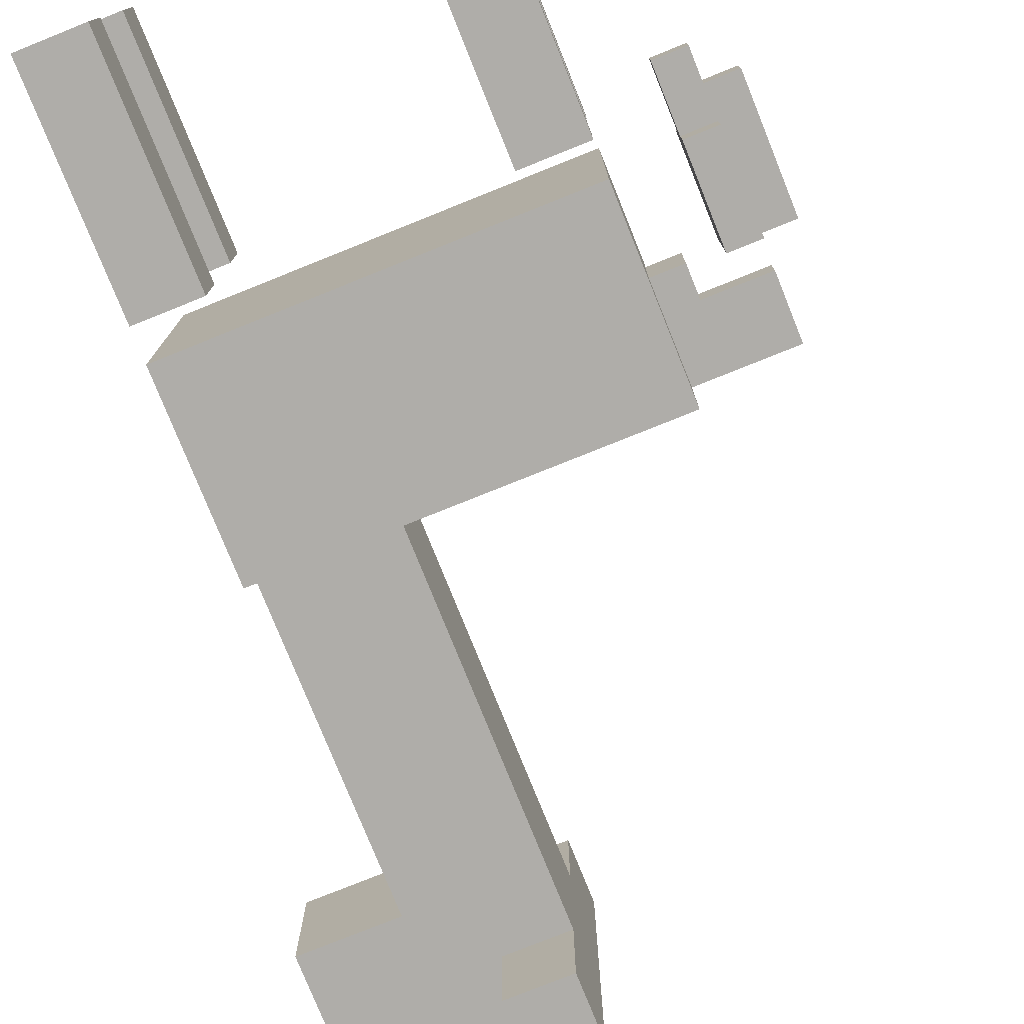
<metadata>
{"format":"obj","ext":"obj","renderer":"f3d","projection":"perspective","resolution":1024,"background":"white","views":[{"elev":-77.4,"azim":21.9,"up":"+Z"}]}
</metadata>
<code>
g jiraf_sep
v -10.5 24 2.5
v -10.5 24 -1.5
v -10.5 28 2.5
v -10.5 28 -1.5
v -7.5 0 4.5
v -7.5 0 2.5
v -7.5 0 -1.5
v -7.5 0 -3.5
v -7.5 1 4.5
v -7.5 1 2.5
v -7.5 1 -1.5
v -7.5 1 -3.5
v -7.5 5 -2.5
v -7.5 5 -3.5
v -7.5 7 4.5
v -7.5 7 2.5
v -7.5 7 -1.5
v -7.5 7 -2.5
v -7.5 7 -3.5
v -7.5 8 4.5
v -7.5 8 2.5
v -7.5 8 -1.5
v -7.5 8 -3.5
v -7.5 9 1.5
v -7.5 9 -1.5
v -7.5 10 4.5
v -7.5 10 3.5
v -7.5 12 1.5
v -7.5 12 -1.5
v -7.5 13 4.5
v -7.5 13 3.5
v -7.5 14 4.5
v -7.5 14 2.5
v -7.5 14 0.5
v -7.5 14 -1.5
v -7.5 14 -3.5
v -7.5 15 2.5
v -7.5 15 1.5
v -7.5 17 0.5
v -7.5 17 -1.5
v -7.5 18 2.5
v -7.5 18 1.5
v -7.5 19 0.5
v -7.5 19 -1.5
v -7.5 22 0.5
v -7.5 22 -1.5
v -7.5 24 2.5
v -7.5 24 -1.5
v -5.5 26 5.5
v -5.5 26 4.5
v -5.5 26 2.5
v -5.5 26 -1.5
v -5.5 26 -3.5
v -5.5 26 -4.5
v -5.5 27 2.5
v -5.5 27 -1.5
v -5.5 28 5.5
v -5.5 28 4.5
v -5.5 28 2.5
v -5.5 28 1.5
v -5.5 28 -0.5
v -5.5 28 -1.5
v -5.5 28 -3.5
v -5.5 28 -4.5
v -5.5 31 2.5
v -5.5 31 1.5
v -5.5 31 -0.5
v -5.5 31 -1.5
v -2.5 9 1.5
v -2.5 9 -1.5
v -2.5 12 1.5
v -2.5 12 -1.5
v -0.5 11 2.5
v -0.5 11 1.5
v -0.5 12 2.5
v -0.5 12 1.5
v 2.5 0 4.5
v 2.5 0 2.5
v 2.5 0 -1.5
v 2.5 0 -3.5
v 2.5 1 4.5
v 2.5 1 2.5
v 2.5 1 -1.5
v 2.5 1 -3.5
v 2.5 7 4.5
v 2.5 7 2.5
v 2.5 7 -1.5
v 2.5 7 -3.5
v 3.5 9 2.5
v 3.5 9 -1.5
v 3.5 9 -2.5
v 3.5 11 2.5
v 3.5 11 1.5
v 3.5 13 1.5
v 3.5 13 -1.5
v 3.5 13 -2.5
v 6.5 6 0.5
v 6.5 6 -0.5
v 6.5 8 1.5
v 6.5 8 0.5
v 6.5 8 -0.5
v 6.5 8 -1.5
v 6.5 11 1.5
v 6.5 11 -1.5
v -5.5 0 4.5
v -5.5 0 2.5
v -5.5 0 -1.5
v -5.5 0 -3.5
v -5.5 1 4.5
v -5.5 1 2.5
v -5.5 1 -1.5
v -5.5 1 -3.5
v -5.5 7 4.5
v -5.5 7 2.5
v -5.5 7 -1.5
v -5.5 7 -3.5
v -4.5 28 2.5
v -4.5 28 1.5
v -4.5 28 -0.5
v -4.5 28 -1.5
v -4.5 31 2.5
v -4.5 31 1.5
v -4.5 31 -0.5
v -4.5 31 -1.5
v -3.5 9 2.5
v -3.5 9 -1.5
v -3.5 12 2.5
v -3.5 12 -1.5
v -3.5 14 2.5
v -3.5 14 -1.5
v -3.5 17 0.5
v -3.5 17 -1.5
v -3.5 19 0.5
v -3.5 19 -1.5
v -3.5 20 2.5
v -3.5 20 0.5
v -3.5 22 2.5
v -3.5 22 0.5
v -3.5 23 -0.5
v -3.5 23 -1.5
v -3.5 25 -0.5
v -3.5 25 -1.5
v -3.5 26 5.5
v -3.5 26 4.5
v -3.5 26 2.5
v -3.5 26 -1.5
v -3.5 26 -3.5
v -3.5 26 -4.5
v -3.5 28 5.5
v -3.5 28 4.5
v -3.5 28 -3.5
v -3.5 28 -4.5
v -1.5 9 1.5
v -1.5 9 -2.5
v -1.5 12 1.5
v -1.5 13 1.5
v -1.5 13 0.5
v -1.5 13 -2.5
v 4.5 0 4.5
v 4.5 0 2.5
v 4.5 0 -1.5
v 4.5 0 -3.5
v 4.5 1 4.5
v 4.5 1 2.5
v 4.5 1 -1.5
v 4.5 1 -3.5
v 4.5 7 4.5
v 4.5 7 2.5
v 4.5 7 -1.5
v 4.5 7 -3.5
v 4.5 8 4.5
v 4.5 8 2.5
v 4.5 8 -1.5
v 4.5 8 -3.5
v 4.5 9 2.5
v 4.5 9 -1.5
v 4.5 9 -2.5
v 4.5 9 -3.5
v 4.5 11 1.5
v 4.5 11 -0.5
v 4.5 11 -2.5
v 4.5 11 -3.5
v 4.5 13 3.5
v 4.5 13 1.5
v 4.5 14 4.5
v 4.5 14 3.5
v 4.5 14 1.5
v 4.5 14 -0.5
v 4.5 14 -3.5
v 5.5 11 1.5
v 5.5 11 -0.5
v 5.5 12 0.5
v 5.5 12 -0.5
v 5.5 13 1.5
v 5.5 13 0.5
v 6.5 13 1.5
v 6.5 13 0.5
v 6.5 14 1.5
v 6.5 14 0.5
v 7.5 6 0.5
v 7.5 6 -0.5
v 7.5 7 0.5
v 7.5 7 -0.5
v 7.5 8 1.5
v 7.5 8 0.5
v 7.5 8 -0.5
v 7.5 8 -1.5
v 7.5 11 1.5
v 7.5 11 0.5
v 7.5 11 -0.5
v 7.5 11 -1.5
v 7.5 12 0.5
v 7.5 12 -0.5
v 7.5 14 0.5
v 7.5 14 -0.5
v 8.5 7 0.5
v 8.5 7 -0.5
v 8.5 11 0.5
v 8.5 11 -0.5
v -5.5 26 5.5
v -5.5 28 5.5
v -3.5 26 5.5
v -3.5 28 5.5
v -7.5 0 4.5
v -7.5 1 4.5
v -7.5 7 4.5
v -7.5 8 4.5
v -7.5 10 4.5
v -7.5 13 4.5
v -7.5 14 4.5
v -5.5 0 4.5
v -5.5 1 4.5
v -5.5 7 4.5
v -5.5 8 4.5
v -5.5 9 4.5
v -5.5 10 4.5
v -5.5 13 4.5
v -3.5 8 4.5
v -3.5 9 4.5
v -3.5 11 4.5
v -0.5 8 4.5
v -0.5 9 4.5
v -0.5 11 4.5
v 0.5 11 4.5
v 0.5 13 4.5
v 2.5 0 4.5
v 2.5 1 4.5
v 2.5 7 4.5
v 2.5 8 4.5
v 2.5 9 4.5
v 2.5 11 4.5
v 2.5 13 4.5
v 4.5 0 4.5
v 4.5 1 4.5
v 4.5 7 4.5
v 4.5 8 4.5
v 4.5 14 4.5
v -10.5 24 2.5
v -10.5 28 2.5
v -7.5 14 2.5
v -7.5 15 2.5
v -7.5 18 2.5
v -7.5 24 2.5
v -7.5 25 2.5
v -7.5 27 2.5
v -7.5 28 2.5
v -6.5 14 2.5
v -6.5 15 2.5
v -6.5 18 2.5
v -6.5 23 2.5
v -6.5 25 2.5
v -6.5 26 2.5
v -6.5 27 2.5
v -5.5 15 2.5
v -5.5 18 2.5
v -5.5 25 2.5
v -5.5 26 2.5
v -5.5 27 2.5
v -5.5 28 2.5
v -5.5 31 2.5
v -4.5 20 2.5
v -4.5 22 2.5
v -4.5 23 2.5
v -4.5 25 2.5
v -4.5 28 2.5
v -4.5 31 2.5
v -3.5 14 2.5
v -3.5 20 2.5
v -3.5 22 2.5
v -3.5 26 2.5
v -2.5 9 1.5
v -2.5 12 1.5
v -1.5 9 1.5
v -1.5 12 1.5
v 4.5 11 1.5
v 4.5 13 1.5
v 4.5 14 1.5
v 5.5 11 1.5
v 5.5 13 1.5
v 6.5 8 1.5
v 6.5 11 1.5
v 6.5 13 1.5
v 6.5 14 1.5
v 7.5 8 1.5
v 7.5 11 1.5
v 5.5 12 0.5
v 5.5 13 0.5
v 6.5 6 0.5
v 6.5 8 0.5
v 6.5 13 0.5
v 6.5 14 0.5
v 7.5 6 0.5
v 7.5 7 0.5
v 7.5 8 0.5
v 7.5 11 0.5
v 7.5 12 0.5
v 7.5 14 0.5
v 8.5 7 0.5
v 8.5 11 0.5
v -5.5 28 -0.5
v -5.5 31 -0.5
v -4.5 28 -0.5
v -4.5 31 -0.5
v -7.5 0 -1.5
v -7.5 1 -1.5
v -7.5 7 -1.5
v -5.5 0 -1.5
v -5.5 1 -1.5
v -5.5 7 -1.5
v -3.5 9 -1.5
v -3.5 12 -1.5
v -2.5 9 -1.5
v -2.5 12 -1.5
v 2.5 0 -1.5
v 2.5 1 -1.5
v 2.5 7 -1.5
v 4.5 0 -1.5
v 4.5 1 -1.5
v 4.5 7 -1.5
v -1.5 9 -2.5
v -1.5 13 -2.5
v 0.5 13 -2.5
v 2.5 9 -2.5
v 3.5 9 -2.5
v 3.5 13 -2.5
v -7.5 0 2.5
v -7.5 1 2.5
v -7.5 7 2.5
v -5.5 0 2.5
v -5.5 1 2.5
v -5.5 7 2.5
v -3.5 9 2.5
v -3.5 12 2.5
v -0.5 11 2.5
v -0.5 12 2.5
v 2.5 0 2.5
v 2.5 1 2.5
v 2.5 7 2.5
v 3.5 9 2.5
v 3.5 11 2.5
v 4.5 0 2.5
v 4.5 1 2.5
v 4.5 7 2.5
v -5.5 28 1.5
v -5.5 31 1.5
v -4.5 28 1.5
v -4.5 31 1.5
v -1.5 12 1.5
v -1.5 13 1.5
v -0.5 11 1.5
v -0.5 12 1.5
v 0.5 13 1.5
v 3.5 11 1.5
v 3.5 13 1.5
v 4.5 11 -0.5
v 4.5 14 -0.5
v 5.5 11 -0.5
v 5.5 12 -0.5
v 6.5 6 -0.5
v 6.5 8 -0.5
v 7.5 6 -0.5
v 7.5 7 -0.5
v 7.5 8 -0.5
v 7.5 11 -0.5
v 7.5 12 -0.5
v 7.5 14 -0.5
v 8.5 7 -0.5
v 8.5 11 -0.5
v -10.5 24 -1.5
v -10.5 28 -1.5
v -7.5 14 -1.5
v -7.5 17 -1.5
v -7.5 19 -1.5
v -7.5 22 -1.5
v -7.5 24 -1.5
v -7.5 25 -1.5
v -7.5 27 -1.5
v -7.5 28 -1.5
v -6.5 14 -1.5
v -6.5 17 -1.5
v -6.5 19 -1.5
v -6.5 22 -1.5
v -6.5 25 -1.5
v -6.5 26 -1.5
v -6.5 27 -1.5
v -5.5 25 -1.5
v -5.5 26 -1.5
v -5.5 27 -1.5
v -5.5 28 -1.5
v -5.5 31 -1.5
v -4.5 17 -1.5
v -4.5 19 -1.5
v -4.5 23 -1.5
v -4.5 25 -1.5
v -4.5 28 -1.5
v -4.5 31 -1.5
v -3.5 14 -1.5
v -3.5 17 -1.5
v -3.5 19 -1.5
v -3.5 23 -1.5
v -3.5 25 -1.5
v -3.5 26 -1.5
v 6.5 8 -1.5
v 6.5 11 -1.5
v 7.5 8 -1.5
v 7.5 11 -1.5
v -7.5 0 -3.5
v -7.5 1 -3.5
v -7.5 5 -3.5
v -7.5 7 -3.5
v -7.5 8 -3.5
v -7.5 14 -3.5
v -6.5 5 -3.5
v -6.5 7 -3.5
v -5.5 0 -3.5
v -5.5 1 -3.5
v -5.5 7 -3.5
v -5.5 8 -3.5
v -5.5 9 -3.5
v -4.5 10 -3.5
v -4.5 13 -3.5
v -1.5 10 -3.5
v -1.5 13 -3.5
v 0.5 13 -3.5
v 0.5 14 -3.5
v 2.5 0 -3.5
v 2.5 1 -3.5
v 2.5 7 -3.5
v 2.5 8 -3.5
v 2.5 9 -3.5
v 3.5 9 -3.5
v 3.5 11 -3.5
v 3.5 13 -3.5
v 3.5 14 -3.5
v 4.5 0 -3.5
v 4.5 1 -3.5
v 4.5 7 -3.5
v 4.5 8 -3.5
v 4.5 9 -3.5
v 4.5 11 -3.5
v 4.5 14 -3.5
v -5.5 26 -4.5
v -5.5 28 -4.5
v -3.5 26 -4.5
v -3.5 28 -4.5
v -7.5 0 4.5
v -5.5 0 4.5
v 2.5 0 4.5
v 4.5 0 4.5
v -7.5 0 2.5
v -5.5 0 2.5
v 2.5 0 2.5
v 4.5 0 2.5
v -7.5 0 -1.5
v -5.5 0 -1.5
v 2.5 0 -1.5
v 4.5 0 -1.5
v -7.5 0 -3.5
v -5.5 0 -3.5
v 2.5 0 -3.5
v 4.5 0 -3.5
v 6.5 6 0.5
v 7.5 6 0.5
v 6.5 6 -0.5
v 7.5 6 -0.5
v 7.5 7 0.5
v 8.5 7 0.5
v 7.5 7 -0.5
v 8.5 7 -0.5
v -7.5 8 4.5
v -5.5 8 4.5
v -3.5 8 4.5
v -0.5 8 4.5
v 2.5 8 4.5
v 4.5 8 4.5
v -6.5 8 3.5
v -5.5 8 3.5
v -3.5 8 3.5
v -0.5 8 3.5
v 2.5 8 3.5
v 3.5 8 3.5
v -7.5 8 2.5
v -6.5 8 2.5
v -5.5 8 2.5
v 2.5 8 2.5
v 3.5 8 2.5
v 4.5 8 2.5
v 6.5 8 1.5
v 7.5 8 1.5
v 6.5 8 0.5
v 7.5 8 0.5
v 6.5 8 -0.5
v 7.5 8 -0.5
v -7.5 8 -1.5
v -6.5 8 -1.5
v -5.5 8 -1.5
v 2.5 8 -1.5
v 4.5 8 -1.5
v 6.5 8 -1.5
v 7.5 8 -1.5
v -6.5 8 -2.5
v -5.5 8 -2.5
v -7.5 8 -3.5
v -5.5 8 -3.5
v 2.5 8 -3.5
v 4.5 8 -3.5
v -0.5 11 2.5
v 3.5 11 2.5
v -0.5 11 1.5
v 3.5 11 1.5
v 4.5 11 1.5
v 5.5 11 1.5
v 4.5 11 -0.5
v 5.5 11 -0.5
v -3.5 12 2.5
v -0.5 12 2.5
v -2.5 12 1.5
v -1.5 12 1.5
v -0.5 12 1.5
v 5.5 12 0.5
v 7.5 12 0.5
v 5.5 12 -0.5
v 7.5 12 -0.5
v -3.5 12 -1.5
v -2.5 12 -1.5
v -1.5 13 1.5
v 0.5 13 1.5
v 3.5 13 1.5
v 5.5 13 1.5
v 6.5 13 1.5
v -1.5 13 0.5
v 0.5 13 0.5
v 5.5 13 0.5
v 6.5 13 0.5
v 0.5 13 -1.5
v 3.5 13 -1.5
v -1.5 13 -2.5
v 0.5 13 -2.5
v 3.5 13 -2.5
v -10.5 24 2.5
v -7.5 24 2.5
v -10.5 24 -1.5
v -7.5 24 -1.5
v -5.5 26 5.5
v -3.5 26 5.5
v -5.5 26 4.5
v -3.5 26 4.5
v -5.5 26 2.5
v -3.5 26 2.5
v -5.5 26 -1.5
v -3.5 26 -1.5
v -5.5 26 -3.5
v -3.5 26 -3.5
v -5.5 26 -4.5
v -3.5 26 -4.5
v -7.5 7 4.5
v -5.5 7 4.5
v 2.5 7 4.5
v 4.5 7 4.5
v -7.5 7 2.5
v -5.5 7 2.5
v 2.5 7 2.5
v 4.5 7 2.5
v -7.5 7 -1.5
v -5.5 7 -1.5
v 2.5 7 -1.5
v 4.5 7 -1.5
v -7.5 7 -2.5
v -6.5 7 -2.5
v -7.5 7 -3.5
v -6.5 7 -3.5
v -5.5 7 -3.5
v 2.5 7 -3.5
v 4.5 7 -3.5
v -3.5 9 2.5
v 3.5 9 2.5
v -2.5 9 1.5
v -1.5 9 1.5
v -3.5 9 -1.5
v -2.5 9 -1.5
v 2.5 9 -1.5
v 3.5 9 -1.5
v -1.5 9 -2.5
v 2.5 9 -2.5
v 3.5 9 -2.5
v 6.5 11 1.5
v 7.5 11 1.5
v 7.5 11 0.5
v 8.5 11 0.5
v 7.5 11 -0.5
v 8.5 11 -0.5
v 6.5 11 -1.5
v 7.5 11 -1.5
v -7.5 14 4.5
v 4.5 14 4.5
v -2.5 14 3.5
v 0.5 14 3.5
v 3.5 14 3.5
v 4.5 14 3.5
v -7.5 14 2.5
v -6.5 14 2.5
v -3.5 14 2.5
v 3.5 14 1.5
v 4.5 14 1.5
v 6.5 14 1.5
v -2.5 14 0.5
v 0.5 14 0.5
v 6.5 14 0.5
v 7.5 14 0.5
v 4.5 14 -0.5
v 7.5 14 -0.5
v -7.5 14 -1.5
v -6.5 14 -1.5
v -3.5 14 -1.5
v 0.5 14 -1.5
v 3.5 14 -1.5
v -7.5 14 -3.5
v 0.5 14 -3.5
v 3.5 14 -3.5
v 4.5 14 -3.5
v -5.5 28 5.5
v -3.5 28 5.5
v -5.5 28 4.5
v -3.5 28 4.5
v -10.5 28 2.5
v -7.5 28 2.5
v -5.5 28 2.5
v -4.5 28 2.5
v -7.5 28 1.5
v -5.5 28 1.5
v -4.5 28 1.5
v -7.5 28 -0.5
v -5.5 28 -0.5
v -4.5 28 -0.5
v -10.5 28 -1.5
v -7.5 28 -1.5
v -5.5 28 -1.5
v -4.5 28 -1.5
v -5.5 28 -3.5
v -3.5 28 -3.5
v -5.5 28 -4.5
v -3.5 28 -4.5
v -5.5 31 2.5
v -4.5 31 2.5
v -5.5 31 1.5
v -4.5 31 1.5
v -5.5 31 -0.5
v -4.5 31 -0.5
v -5.5 31 -1.5
v -4.5 31 -1.5
f 3 2 1
f 4 2 3
f 9 6 5
f 10 6 9
f 11 8 7
f 12 8 11
f 13 12 11
f 14 12 13
f 15 10 9
f 16 10 15
f 17 13 11
f 18 14 13
f 18 13 17
f 19 14 18
f 24 22 21
f 25 23 22
f 25 22 24
f 26 21 20
f 27 21 26
f 28 24 21
f 28 25 24
f 29 23 25
f 29 25 28
f 30 27 26
f 31 21 27
f 31 27 30
f 32 31 30
f 33 28 21
f 33 31 32
f 33 29 28
f 33 21 31
f 34 29 33
f 35 23 29
f 35 29 34
f 36 23 35
f 37 34 33
f 38 34 37
f 39 35 34
f 39 34 38
f 40 35 39
f 41 38 37
f 42 39 38
f 42 38 41
f 42 40 39
f 43 42 41
f 43 40 42
f 44 40 43
f 45 43 41
f 45 44 43
f 46 44 45
f 47 45 41
f 47 46 45
f 48 46 47
f 55 51 50
f 56 53 52
f 57 50 49
f 58 55 50
f 58 50 57
f 59 55 58
f 62 53 56
f 63 54 53
f 63 53 62
f 64 54 63
f 65 60 59
f 66 60 65
f 67 62 61
f 68 62 67
f 71 70 69
f 72 70 71
f 75 74 73
f 76 74 75
f 81 78 77
f 82 78 81
f 83 80 79
f 84 80 83
f 85 82 81
f 86 82 85
f 87 84 83
f 88 84 87
f 92 90 89
f 92 91 90
f 93 91 92
f 94 91 93
f 95 91 94
f 96 91 95
f 100 98 97
f 101 98 100
f 103 100 99
f 103 102 101
f 103 101 100
f 104 102 103
f 105 106 109
f 109 106 110
f 107 108 111
f 111 108 112
f 109 110 113
f 113 110 114
f 111 112 115
f 115 112 116
f 117 118 121
f 121 118 122
f 119 120 123
f 123 120 124
f 125 126 127
f 127 126 128
f 129 130 131
f 131 130 132
f 129 131 133
f 131 132 133
f 133 132 134
f 129 133 135
f 133 134 135
f 135 134 136
f 135 136 137
f 136 134 138
f 137 136 138
f 137 138 139
f 138 134 139
f 139 134 140
f 137 139 141
f 139 140 141
f 141 140 142
f 137 141 145
f 141 142 145
f 145 142 146
f 143 144 149
f 145 146 150
f 149 144 150
f 144 145 150
f 146 147 150
f 147 148 151
f 150 147 151
f 151 148 152
f 153 154 155
f 155 154 156
f 156 154 157
f 157 154 158
f 159 160 163
f 163 160 164
f 161 162 165
f 165 162 166
f 163 164 167
f 167 164 168
f 165 166 169
f 169 166 170
f 171 172 175
f 172 173 175
f 173 174 176
f 175 173 176
f 176 174 177
f 177 174 178
f 175 176 179
f 176 177 179
f 179 177 180
f 177 178 181
f 180 177 181
f 181 178 182
f 171 175 183
f 175 179 183
f 183 179 184
f 171 183 185
f 183 184 186
f 185 183 186
f 186 184 187
f 181 182 188
f 180 181 188
f 188 182 189
f 190 191 192
f 192 191 193
f 190 192 194
f 194 192 195
f 196 197 198
f 198 197 199
f 200 201 202
f 202 201 203
f 204 205 208
f 208 205 209
f 206 207 210
f 210 207 211
f 212 213 214
f 214 213 215
f 216 217 218
f 218 217 219
f 222 221 220
f 223 221 222
f 231 225 224
f 232 226 225
f 232 225 231
f 233 226 232
f 234 228 227
f 235 228 234
f 236 229 228
f 236 228 235
f 237 230 229
f 237 229 236
f 238 235 234
f 239 236 235
f 239 235 238
f 239 237 236
f 240 237 239
f 241 239 238
f 241 240 239
f 242 240 241
f 243 237 240
f 243 240 242
f 244 243 242
f 244 237 243
f 245 230 237
f 245 237 244
f 249 242 241
f 250 244 242
f 250 242 249
f 251 245 244
f 251 244 250
f 252 230 245
f 252 245 251
f 253 247 246
f 254 248 247
f 254 247 253
f 255 248 254
f 256 250 249
f 256 251 250
f 256 252 251
f 257 230 252
f 257 252 256
f 263 259 258
f 264 259 263
f 265 259 264
f 266 259 265
f 267 261 260
f 268 262 261
f 268 261 267
f 269 263 262
f 269 262 268
f 269 264 263
f 270 264 269
f 271 265 264
f 271 264 270
f 272 265 271
f 273 266 265
f 273 265 272
f 274 268 267
f 274 269 268
f 275 270 269
f 275 269 274
f 276 272 271
f 276 271 270
f 277 273 272
f 277 272 276
f 278 266 273
f 278 273 277
f 279 266 278
f 281 270 275
f 281 275 274
f 282 270 281
f 283 276 270
f 283 270 282
f 284 277 276
f 284 276 283
f 285 280 279
f 286 280 285
f 287 274 267
f 287 281 274
f 288 282 281
f 288 281 287
f 289 283 282
f 289 282 288
f 289 284 283
f 290 277 284
f 290 284 289
f 293 292 291
f 294 292 293
f 298 296 295
f 298 297 296
f 299 297 298
f 302 297 299
f 303 297 302
f 304 301 300
f 305 301 304
f 310 307 306
f 312 309 308
f 313 309 312
f 314 309 313
f 316 311 310
f 316 310 306
f 317 311 316
f 318 315 314
f 318 314 313
f 319 315 318
f 322 321 320
f 323 321 322
f 327 325 324
f 328 326 325
f 328 325 327
f 329 326 328
f 332 331 330
f 333 331 332
f 337 335 334
f 338 336 335
f 338 335 337
f 339 336 338
f 342 341 340
f 343 342 340
f 344 342 343
f 345 342 344
f 346 347 349
f 347 348 350
f 349 347 350
f 350 348 351
f 352 353 354
f 354 353 355
f 352 354 359
f 359 354 360
f 356 357 361
f 357 358 362
f 361 357 362
f 362 358 363
f 364 365 366
f 366 365 367
f 368 369 371
f 371 369 372
f 370 371 372
f 370 372 373
f 373 372 374
f 375 376 377
f 377 376 378
f 379 380 381
f 381 380 382
f 382 380 383
f 378 376 385
f 385 376 386
f 383 384 387
f 382 383 387
f 387 384 388
f 389 390 395
f 395 390 396
f 396 390 397
f 397 390 398
f 391 392 399
f 392 393 400
f 399 392 400
f 393 394 401
f 400 393 401
f 394 395 402
f 401 394 402
f 395 396 402
f 396 397 403
f 402 396 403
f 403 397 404
f 397 398 405
f 404 397 405
f 399 400 406
f 400 401 406
f 403 404 406
f 402 403 406
f 401 402 406
f 404 405 407
f 406 404 407
f 405 398 408
f 407 405 408
f 408 398 409
f 406 407 411
f 399 406 411
f 411 407 412
f 412 407 413
f 413 407 414
f 409 410 415
f 415 410 416
f 399 411 417
f 411 412 418
f 417 411 418
f 412 413 419
f 418 412 419
f 413 414 420
f 419 413 420
f 414 407 421
f 420 414 421
f 421 407 422
f 423 424 425
f 425 424 426
f 428 429 433
f 429 430 433
f 433 430 434
f 427 428 435
f 428 433 436
f 435 428 436
f 433 434 436
f 436 434 437
f 431 432 438
f 438 432 439
f 439 432 440
f 440 432 441
f 439 440 442
f 440 441 442
f 441 432 443
f 442 441 443
f 442 443 444
f 443 432 444
f 444 432 445
f 438 439 449
f 439 442 450
f 449 439 450
f 442 444 450
f 449 450 451
f 450 444 451
f 451 444 452
f 444 445 453
f 452 444 453
f 453 445 454
f 446 447 455
f 447 448 456
f 455 447 456
f 456 448 457
f 449 451 458
f 451 452 459
f 458 451 459
f 452 453 460
f 459 452 460
f 453 454 460
f 460 454 461
f 462 463 464
f 464 463 465
f 470 467 466
f 471 467 470
f 472 469 468
f 473 469 472
f 478 475 474
f 479 475 478
f 480 477 476
f 481 477 480
f 484 483 482
f 485 483 484
f 488 487 486
f 489 487 488
f 496 491 490
f 497 492 491
f 497 491 496
f 498 493 492
f 498 492 497
f 499 494 493
f 499 493 498
f 500 495 494
f 500 494 499
f 501 495 500
f 502 496 490
f 503 497 496
f 503 496 502
f 504 499 498
f 504 497 503
f 504 498 497
f 504 500 499
f 505 501 500
f 505 500 504
f 506 495 501
f 506 501 505
f 507 495 506
f 510 509 508
f 511 509 510
f 514 503 502
f 514 505 504
f 514 504 503
f 514 506 505
f 514 507 506
f 515 507 514
f 516 507 515
f 517 507 516
f 518 507 517
f 519 513 512
f 520 513 519
f 521 515 514
f 521 516 515
f 522 517 516
f 522 516 521
f 523 521 514
f 523 522 521
f 524 517 522
f 524 522 523
f 525 518 517
f 525 517 524
f 526 518 525
f 529 528 527
f 530 528 529
f 533 532 531
f 534 532 533
f 537 536 535
f 538 536 537
f 539 536 538
f 542 541 540
f 543 541 542
f 544 537 535
f 545 537 544
f 551 547 546
f 552 548 547
f 552 547 551
f 553 550 549
f 554 550 553
f 555 548 552
f 555 552 551
f 556 548 555
f 557 555 551
f 558 556 555
f 558 555 557
f 559 556 558
f 562 561 560
f 563 561 562
f 566 565 564
f 567 565 566
f 568 567 566
f 569 567 568
f 572 571 570
f 573 571 572
f 574 573 572
f 575 573 574
f 576 577 580
f 580 577 581
f 578 579 582
f 582 579 583
f 584 585 588
f 588 585 589
f 588 589 590
f 589 585 591
f 590 589 591
f 591 585 592
f 586 587 593
f 593 587 594
f 595 596 597
f 597 596 598
f 595 597 599
f 599 597 600
f 598 596 601
f 601 596 602
f 598 601 603
f 601 602 604
f 603 601 604
f 604 602 605
f 606 607 608
f 606 608 610
f 608 609 610
f 610 609 611
f 606 610 612
f 612 610 613
f 614 615 616
f 616 615 617
f 617 615 618
f 618 615 619
f 614 616 620
f 620 616 621
f 621 616 622
f 617 618 623
f 618 619 623
f 623 619 624
f 616 617 626
f 622 616 626
f 623 624 627
f 626 617 627
f 624 625 627
f 617 623 627
f 627 625 628
f 626 627 630
f 628 629 630
f 627 628 630
f 630 629 631
f 622 626 634
f 626 630 634
f 634 630 635
f 635 630 636
f 632 633 637
f 633 634 637
f 634 635 637
f 635 636 638
f 637 635 638
f 636 630 639
f 638 636 639
f 639 630 640
f 641 642 643
f 643 642 644
f 643 644 647
f 647 644 648
f 645 646 649
f 646 647 649
f 649 647 650
f 648 644 651
f 649 650 652
f 645 649 652
f 650 651 653
f 652 650 653
f 651 644 654
f 653 651 654
f 645 652 655
f 652 653 656
f 655 652 656
f 656 653 657
f 654 644 658
f 657 658 659
f 658 644 660
f 659 658 660
f 659 660 661
f 661 660 662
f 663 664 665
f 665 664 666
f 667 668 669
f 669 668 670

</code>
